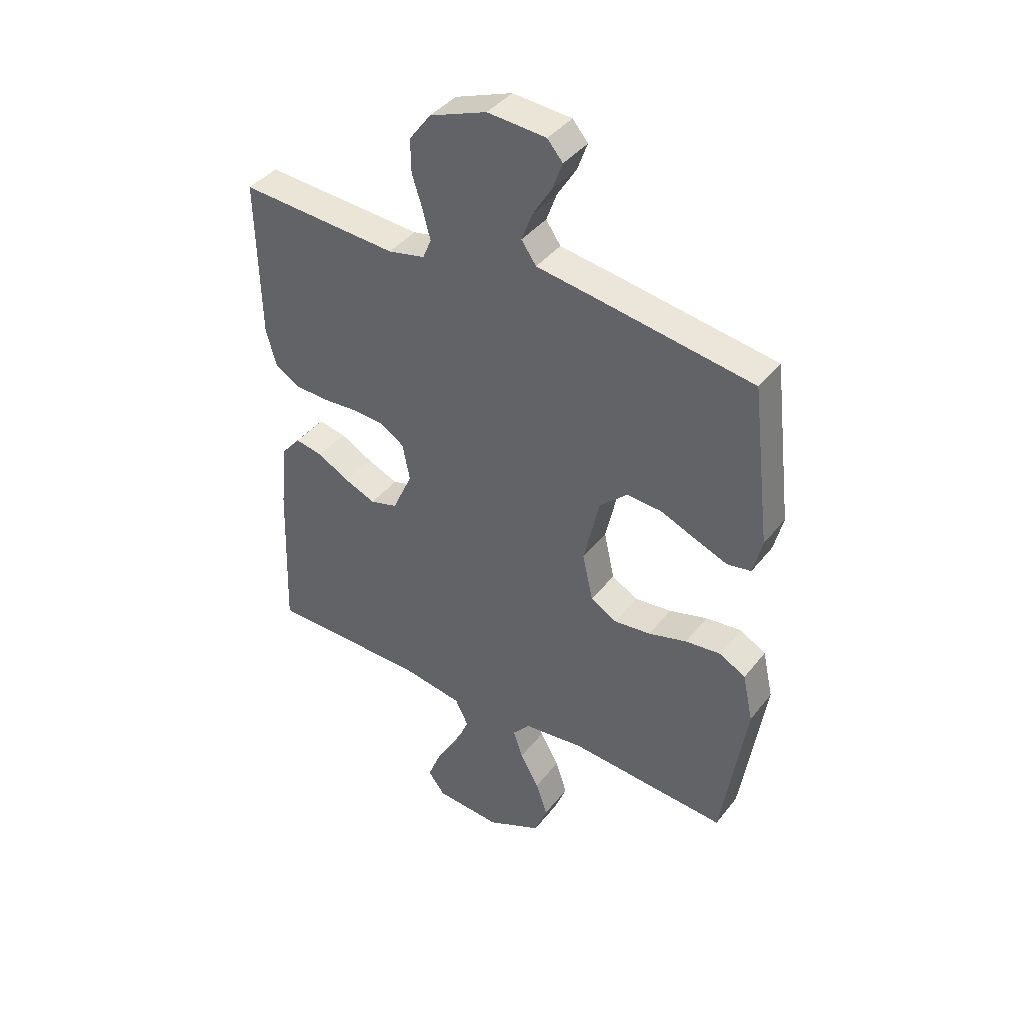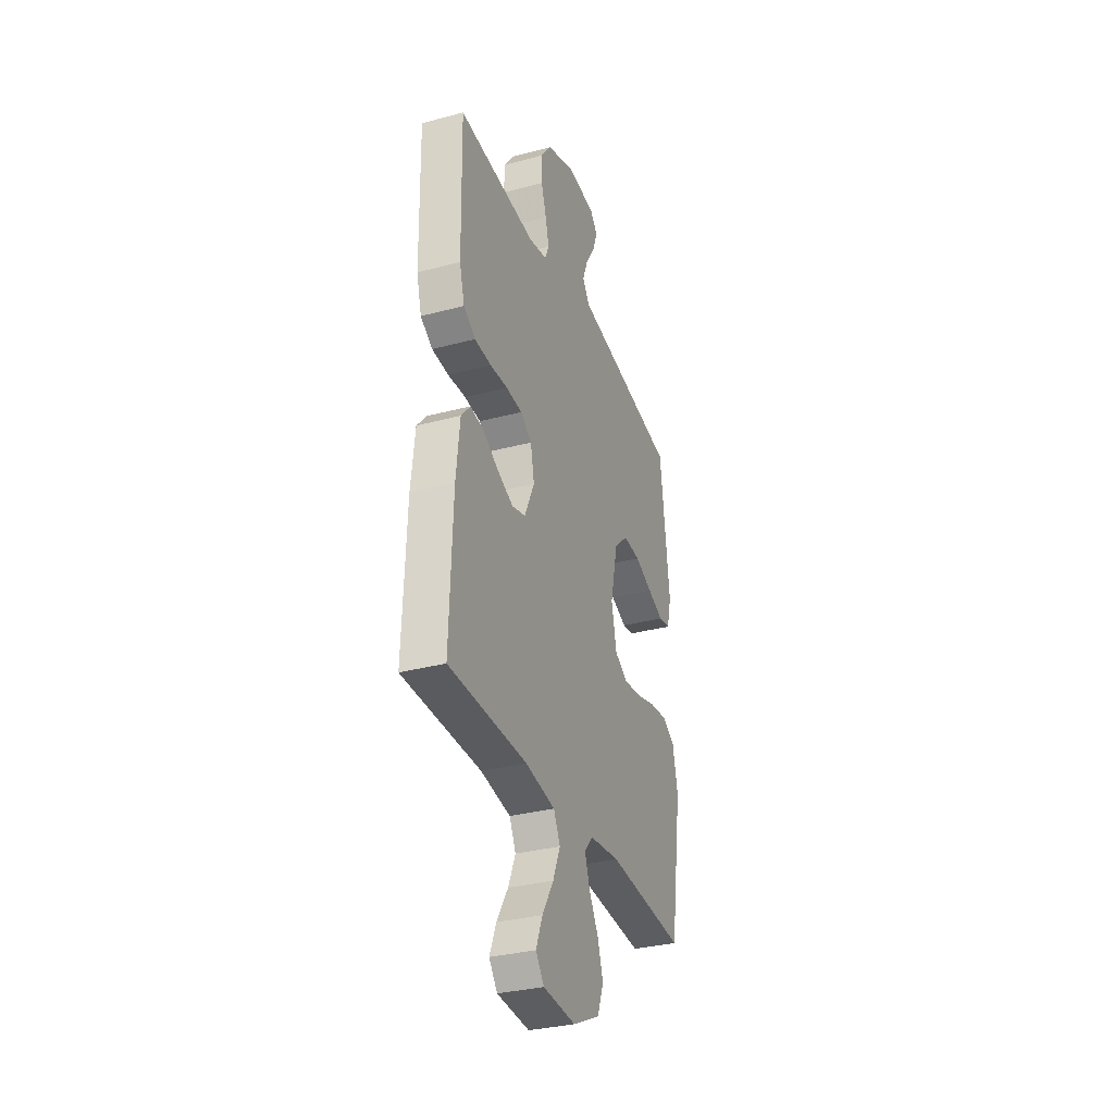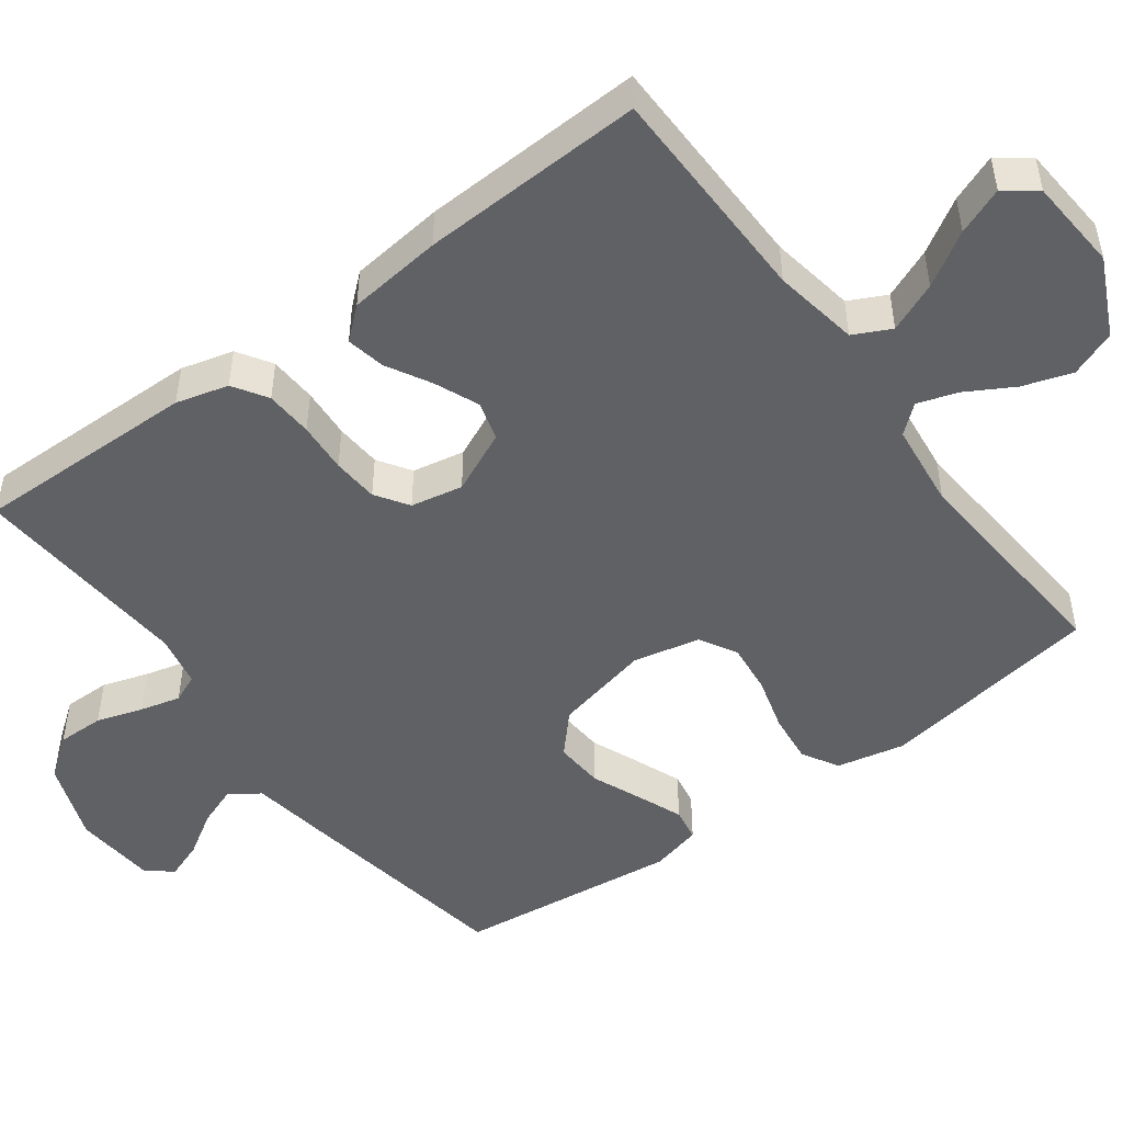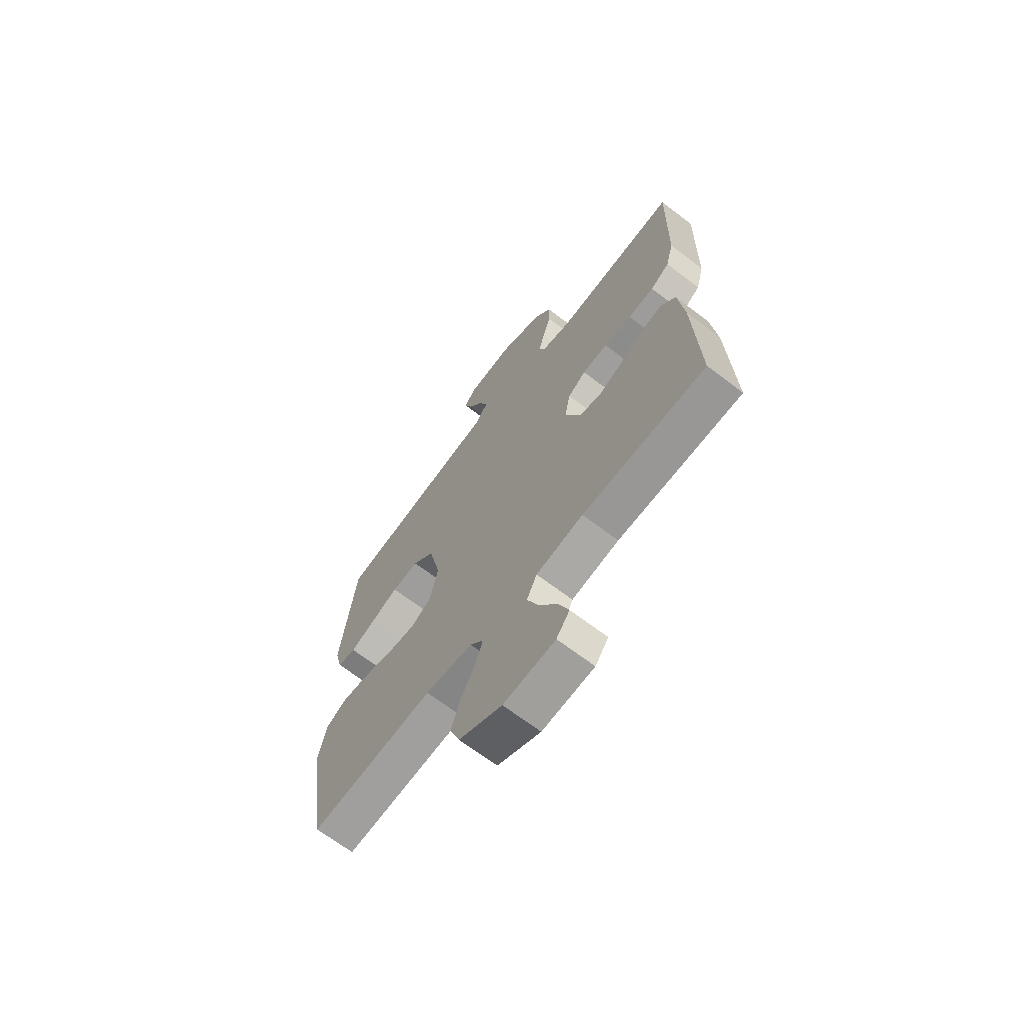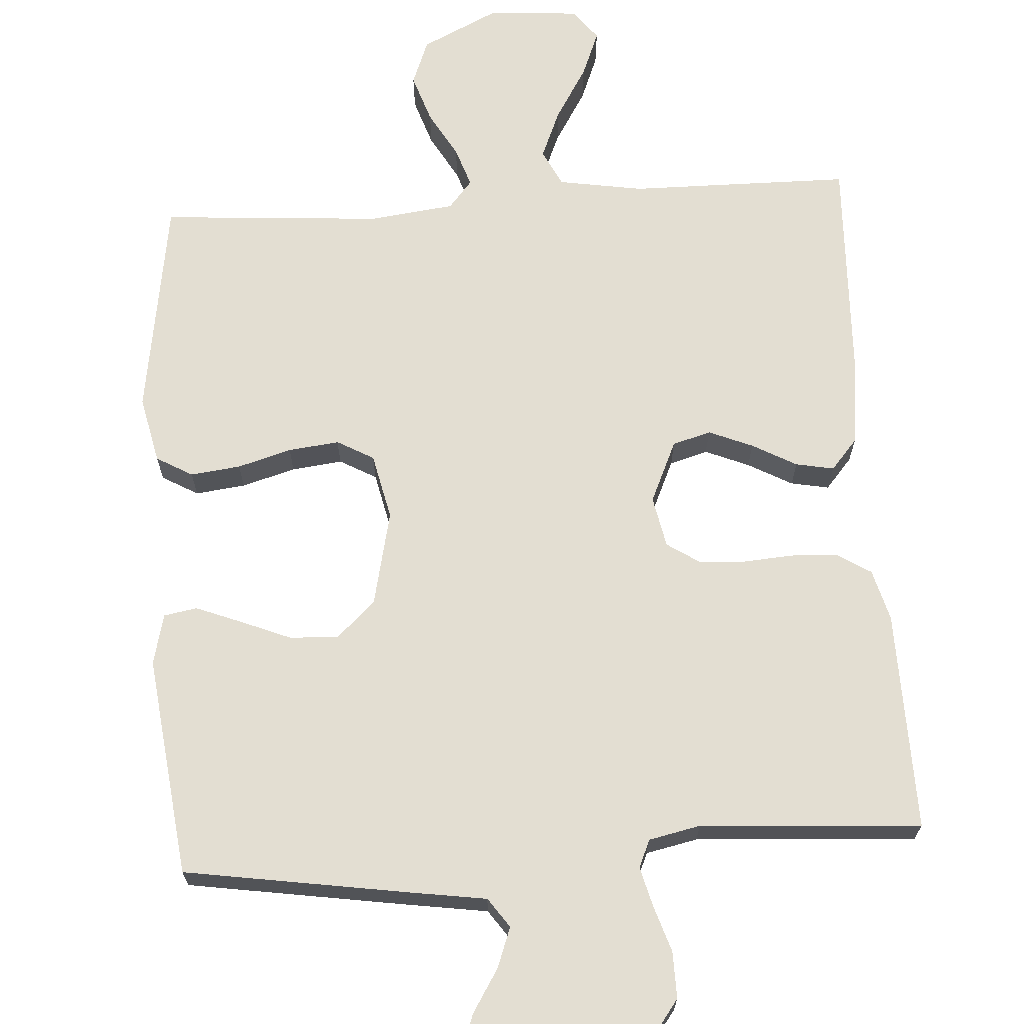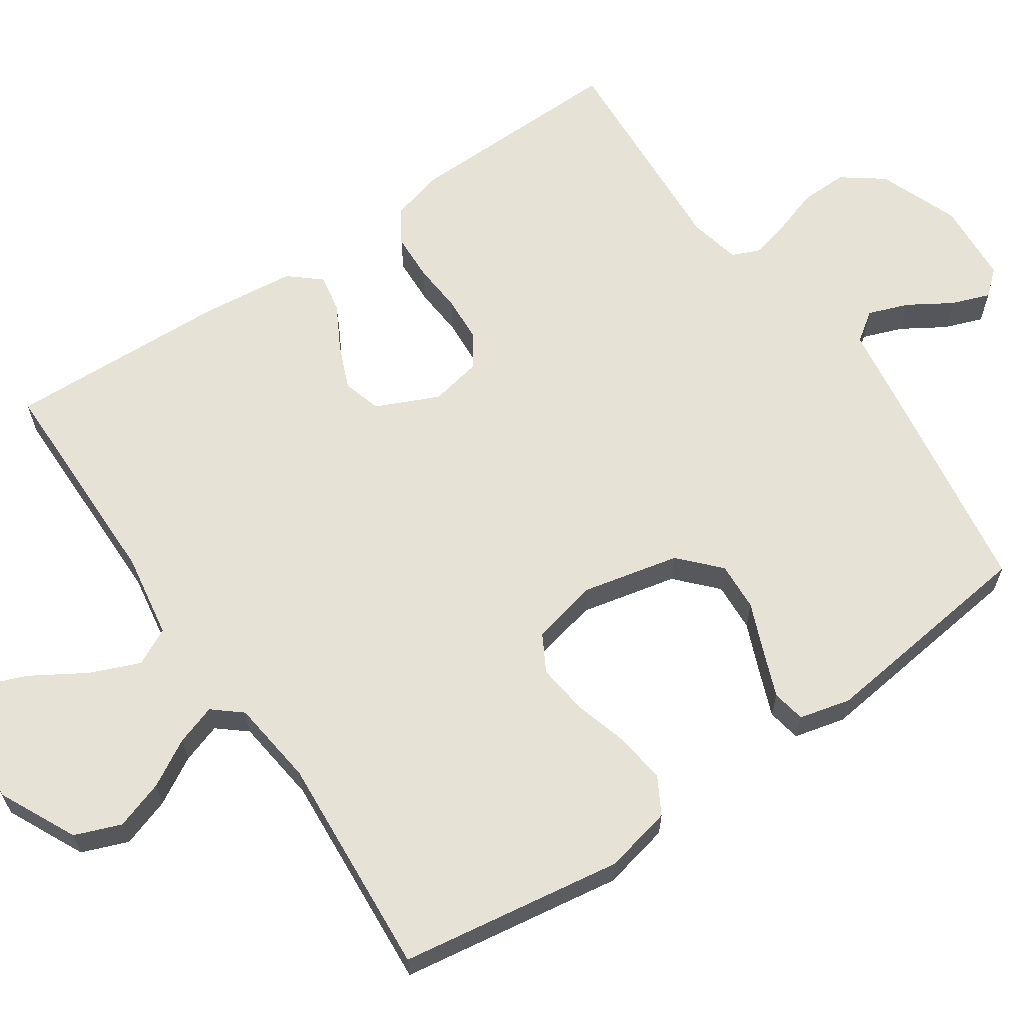
<metadata>
{"format":"obj","ext":"obj","renderer":"f3d","projection":"perspective","resolution":1024,"background":"white","views":[{"elev":40.7,"azim":-145.6,"up":"+Z"},{"elev":-32.7,"azim":110.2,"up":"+Z"},{"elev":-48.9,"azim":126.7,"up":"+Y"},{"elev":-67.7,"azim":52.6,"up":"+Z"},{"elev":67.7,"azim":-3.7,"up":"+Y"},{"elev":63.6,"azim":-124.4,"up":"+Y"}]}
</metadata>
<code>
v 0.5 0.07 -0.5
v 0.2 0.07 -0.503
v 0.085 0.07 -0.522
v 0.06 0.07 -0.572
v 0.088 0.07 -0.639
v 0.132 0.07 -0.711
v 0.157 0.07 -0.774
v 0.125 0.07 -0.816
v 0 0.07 -0.825
v -0.104 0.07 -0.775
v -0.128 0.07 -0.713
v -0.106 0.07 -0.647
v -0.07 0.07 -0.584
v -0.052 0.07 -0.53
v -0.084 0.07 -0.492
v -0.2 0.07 -0.478
v -0.5 0.07 -0.5
v -0.546 0.07 -0.2
v -0.526 0.07 -0.109
v -0.477 0.07 -0.081
v -0.409 0.07 -0.089
v -0.336 0.07 -0.11
v -0.267 0.07 -0.118
v -0.217 0.07 -0.09
v -0.197 0.07 0
v -0.226 0.07 0.13
v -0.279 0.07 0.179
v -0.345 0.07 0.175
v -0.413 0.07 0.147
v -0.474 0.07 0.123
v -0.519 0.07 0.131
v -0.536 0.07 0.2
v -0.5 0.07 0.5
v -0.2 0.07 0.547
v -0.093 0.07 0.563
v -0.065 0.07 0.603
v -0.085 0.07 0.657
v -0.121 0.07 0.715
v -0.14 0.07 0.767
v -0.111 0.07 0.801
v 0 0.07 0.809
v 0.108 0.07 0.768
v 0.149 0.07 0.713
v 0.148 0.07 0.65
v 0.128 0.07 0.588
v 0.114 0.07 0.534
v 0.13 0.07 0.496
v 0.2 0.07 0.481
v 0.5 0.07 0.5
v 0.494 0.07 0.2
v 0.475 0.07 0.13
v 0.429 0.07 0.101
v 0.365 0.07 0.098
v 0.297 0.07 0.103
v 0.235 0.07 0.099
v 0.191 0.07 0.07
v 0.177 0.07 0
v 0.215 0.07 -0.084
v 0.267 0.07 -0.099
v 0.327 0.07 -0.074
v 0.387 0.07 -0.041
v 0.439 0.07 -0.031
v 0.475 0.07 -0.073
v 0.489 0.07 -0.2
v 0.5 0 -0.5
v 0.2 0 -0.503
v 0.085 0 -0.522
v 0.06 0 -0.572
v 0.088 0 -0.639
v 0.132 0 -0.711
v 0.157 0 -0.774
v 0.125 0 -0.816
v 0 0 -0.825
v -0.104 0 -0.775
v -0.128 0 -0.713
v -0.106 0 -0.647
v -0.07 0 -0.584
v -0.052 0 -0.53
v -0.084 0 -0.492
v -0.2 0 -0.478
v -0.5 0 -0.5
v -0.546 0 -0.2
v -0.526 0 -0.109
v -0.477 0 -0.081
v -0.409 0 -0.089
v -0.336 0 -0.11
v -0.267 0 -0.118
v -0.217 0 -0.09
v -0.197 0 0
v -0.226 0 0.13
v -0.279 0 0.179
v -0.345 0 0.175
v -0.413 0 0.147
v -0.474 0 0.123
v -0.519 0 0.131
v -0.536 0 0.2
v -0.5 0 0.5
v -0.2 0 0.547
v -0.093 0 0.563
v -0.065 0 0.603
v -0.085 0 0.657
v -0.121 0 0.715
v -0.14 0 0.767
v -0.111 0 0.801
v 0 0 0.809
v 0.108 0 0.768
v 0.149 0 0.713
v 0.148 0 0.65
v 0.128 0 0.588
v 0.114 0 0.534
v 0.13 0 0.496
v 0.2 0 0.481
v 0.5 0 0.5
v 0.494 0 0.2
v 0.475 0 0.13
v 0.429 0 0.101
v 0.365 0 0.098
v 0.297 0 0.103
v 0.235 0 0.099
v 0.191 0 0.07
v 0.177 0 0
v 0.215 0 -0.084
v 0.267 0 -0.099
v 0.327 0 -0.074
v 0.387 0 -0.041
v 0.439 0 -0.031
v 0.475 0 -0.073
v 0.489 0 -0.2
f 64 1 2
f 63 64 2
f 62 63 2
f 61 62 2
f 60 61 2
f 59 60 2 3
f 58 59 3 4
f 57 58 4
f 56 57 4
f 52 53 54
f 51 52 54
f 50 51 54
f 49 50 54
f 48 49 54
f 47 48 54 55
f 46 47 55 56
f 43 44 45
f 42 43 45
f 41 42 45
f 40 41 45
f 39 40 45
f 38 39 45
f 37 38 45
f 36 37 45 46
f 46 56 4
f 36 46 4
f 35 36 4
f 33 34 35
f 32 33 35
f 31 32 35
f 30 31 35
f 29 30 35
f 28 29 35
f 20 21 22
f 19 20 22
f 18 19 22
f 17 18 22
f 16 17 22
f 15 16 22 23
f 14 15 23 24
f 11 12 13
f 10 11 13
f 9 10 13
f 8 9 13
f 7 8 13
f 6 7 13
f 5 6 13
f 4 5 13 14
f 27 28 35
f 26 27 35
f 35 4 14
f 26 35 14
f 25 26 14
f 14 24 25
f 66 65 128
f 66 128 127
f 66 127 126
f 66 126 125
f 66 125 124
f 67 66 124 123
f 68 67 123 122
f 68 122 121
f 68 121 120
f 118 117 116
f 118 116 115
f 118 115 114
f 118 114 113
f 118 113 112
f 119 118 112 111
f 120 119 111 110
f 109 108 107
f 109 107 106
f 109 106 105
f 109 105 104
f 109 104 103
f 109 103 102
f 109 102 101
f 110 109 101 100
f 68 120 110
f 68 110 100
f 68 100 99
f 99 98 97
f 99 97 96
f 99 96 95
f 99 95 94
f 99 94 93
f 99 93 92
f 86 85 84
f 86 84 83
f 86 83 82
f 86 82 81
f 86 81 80
f 87 86 80 79
f 88 87 79 78
f 77 76 75
f 77 75 74
f 77 74 73
f 77 73 72
f 77 72 71
f 77 71 70
f 77 70 69
f 78 77 69 68
f 99 92 91
f 99 91 90
f 78 68 99
f 78 99 90
f 78 90 89
f 89 88 78
f 1 65 66 2
f 2 66 67 3
f 3 67 68 4
f 4 68 69 5
f 5 69 70 6
f 6 70 71 7
f 7 71 72 8
f 8 72 73 9
f 9 73 74 10
f 10 74 75 11
f 11 75 76 12
f 12 76 77 13
f 13 77 78 14
f 14 78 79 15
f 15 79 80 16
f 16 80 81 17
f 17 81 82 18
f 18 82 83 19
f 19 83 84 20
f 20 84 85 21
f 21 85 86 22
f 22 86 87 23
f 23 87 88 24
f 24 88 89 25
f 25 89 90 26
f 26 90 91 27
f 27 91 92 28
f 28 92 93 29
f 29 93 94 30
f 30 94 95 31
f 31 95 96 32
f 32 96 97 33
f 33 97 98 34
f 34 98 99 35
f 35 99 100 36
f 36 100 101 37
f 37 101 102 38
f 38 102 103 39
f 39 103 104 40
f 40 104 105 41
f 41 105 106 42
f 42 106 107 43
f 43 107 108 44
f 44 108 109 45
f 45 109 110 46
f 46 110 111 47
f 47 111 112 48
f 48 112 113 49
f 49 113 114 50
f 50 114 115 51
f 51 115 116 52
f 52 116 117 53
f 53 117 118 54
f 54 118 119 55
f 55 119 120 56
f 56 120 121 57
f 57 121 122 58
f 58 122 123 59
f 59 123 124 60
f 60 124 125 61
f 61 125 126 62
f 62 126 127 63
f 63 127 128 64
f 64 128 65 1

</code>
